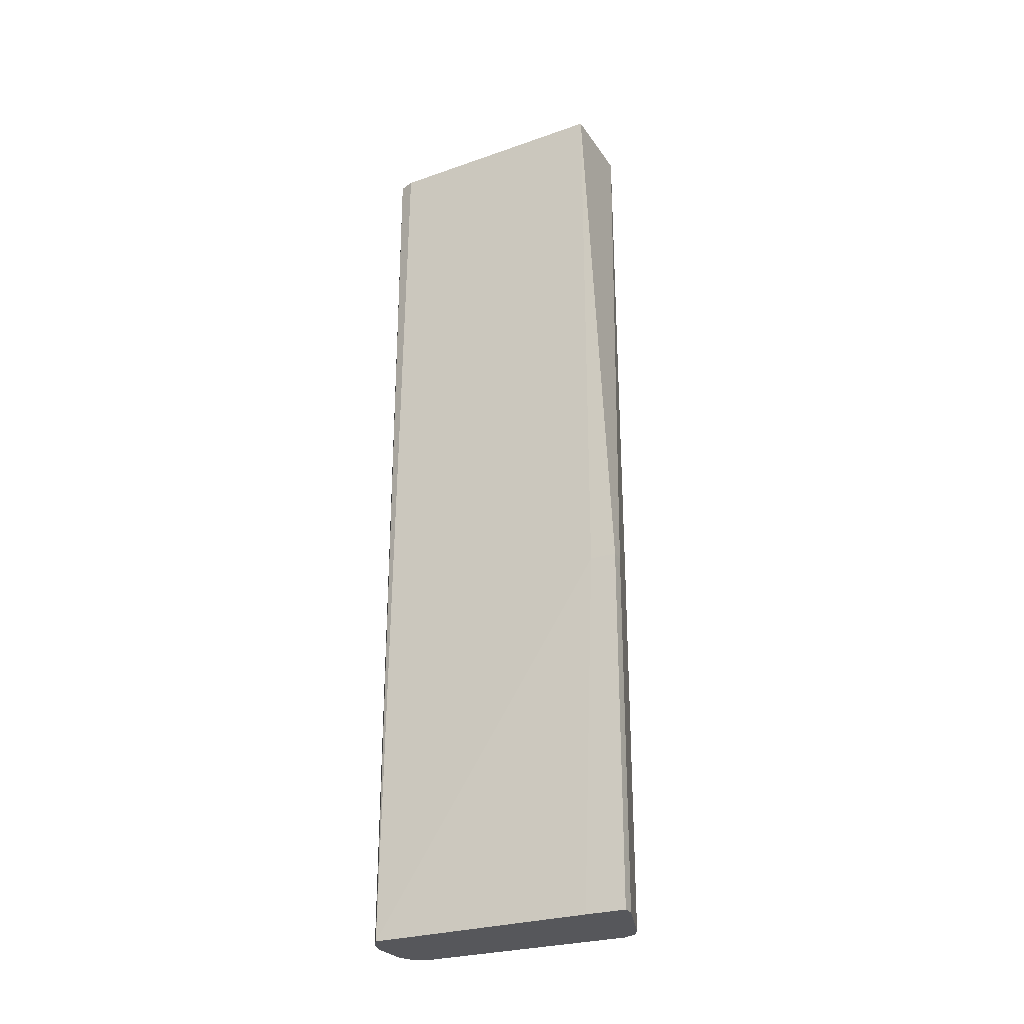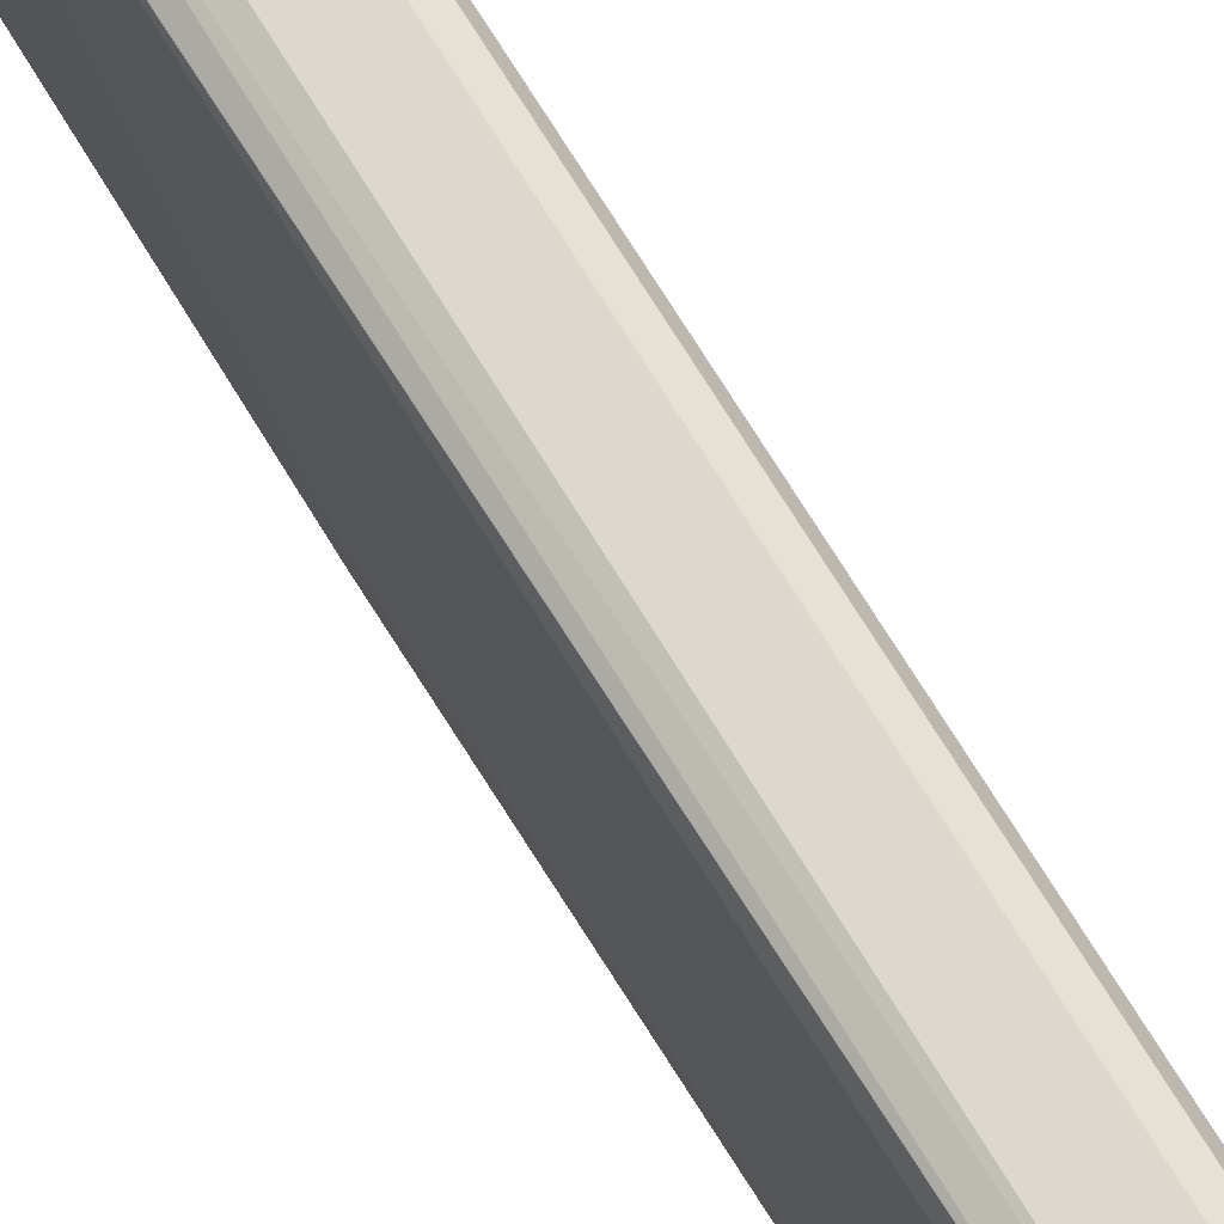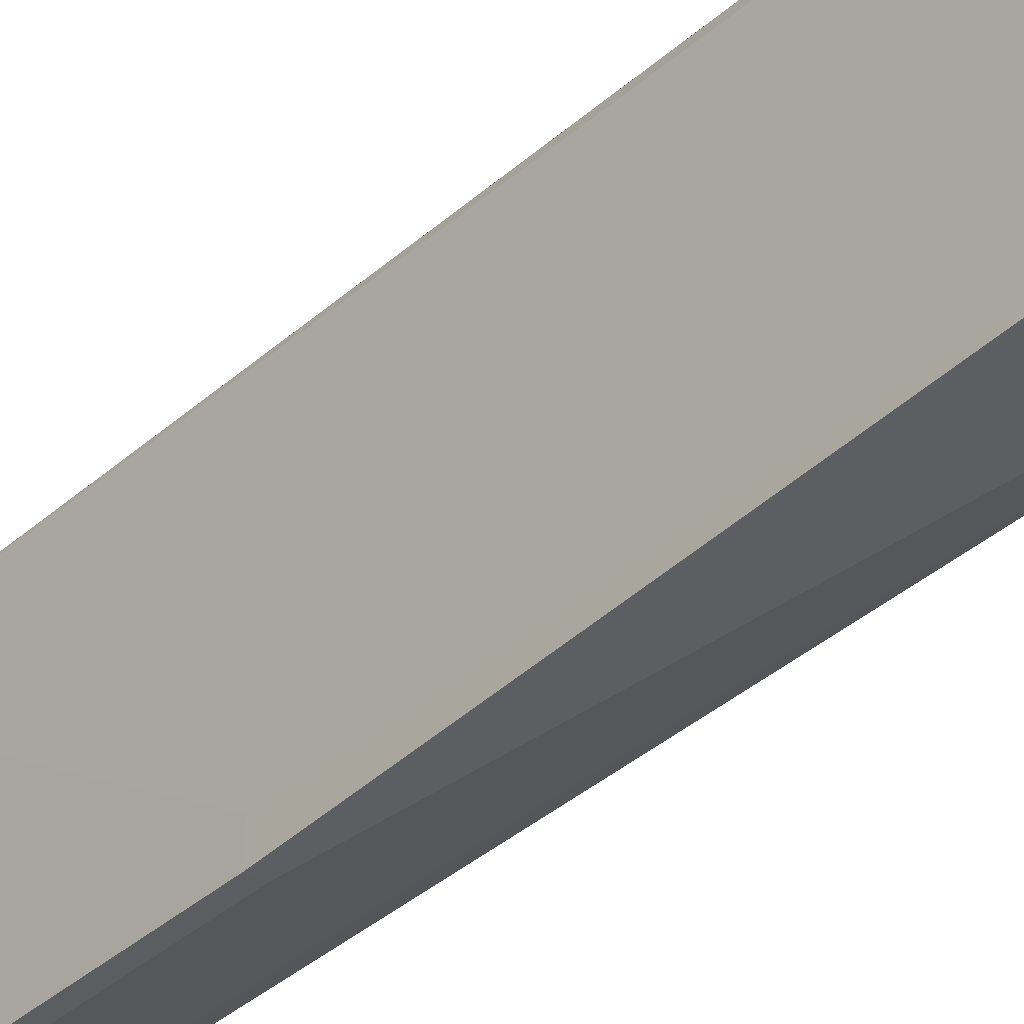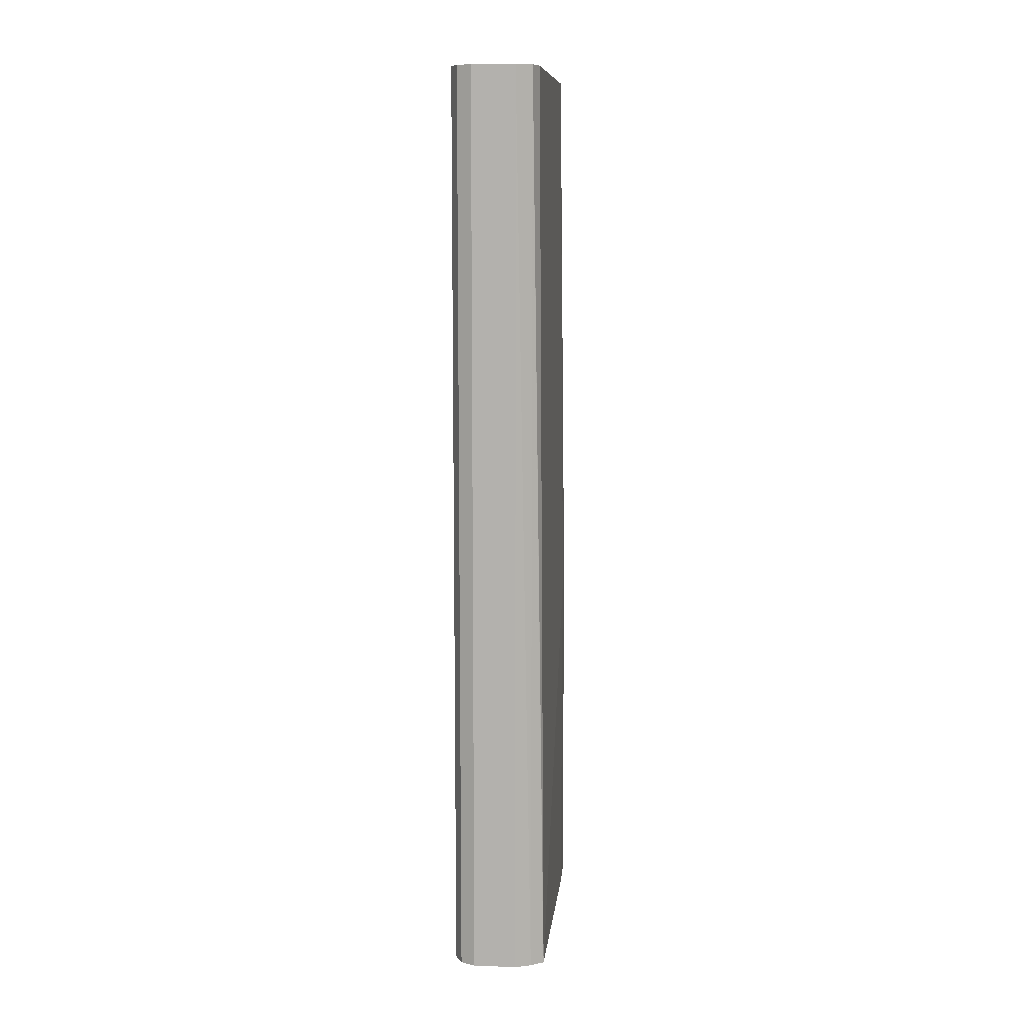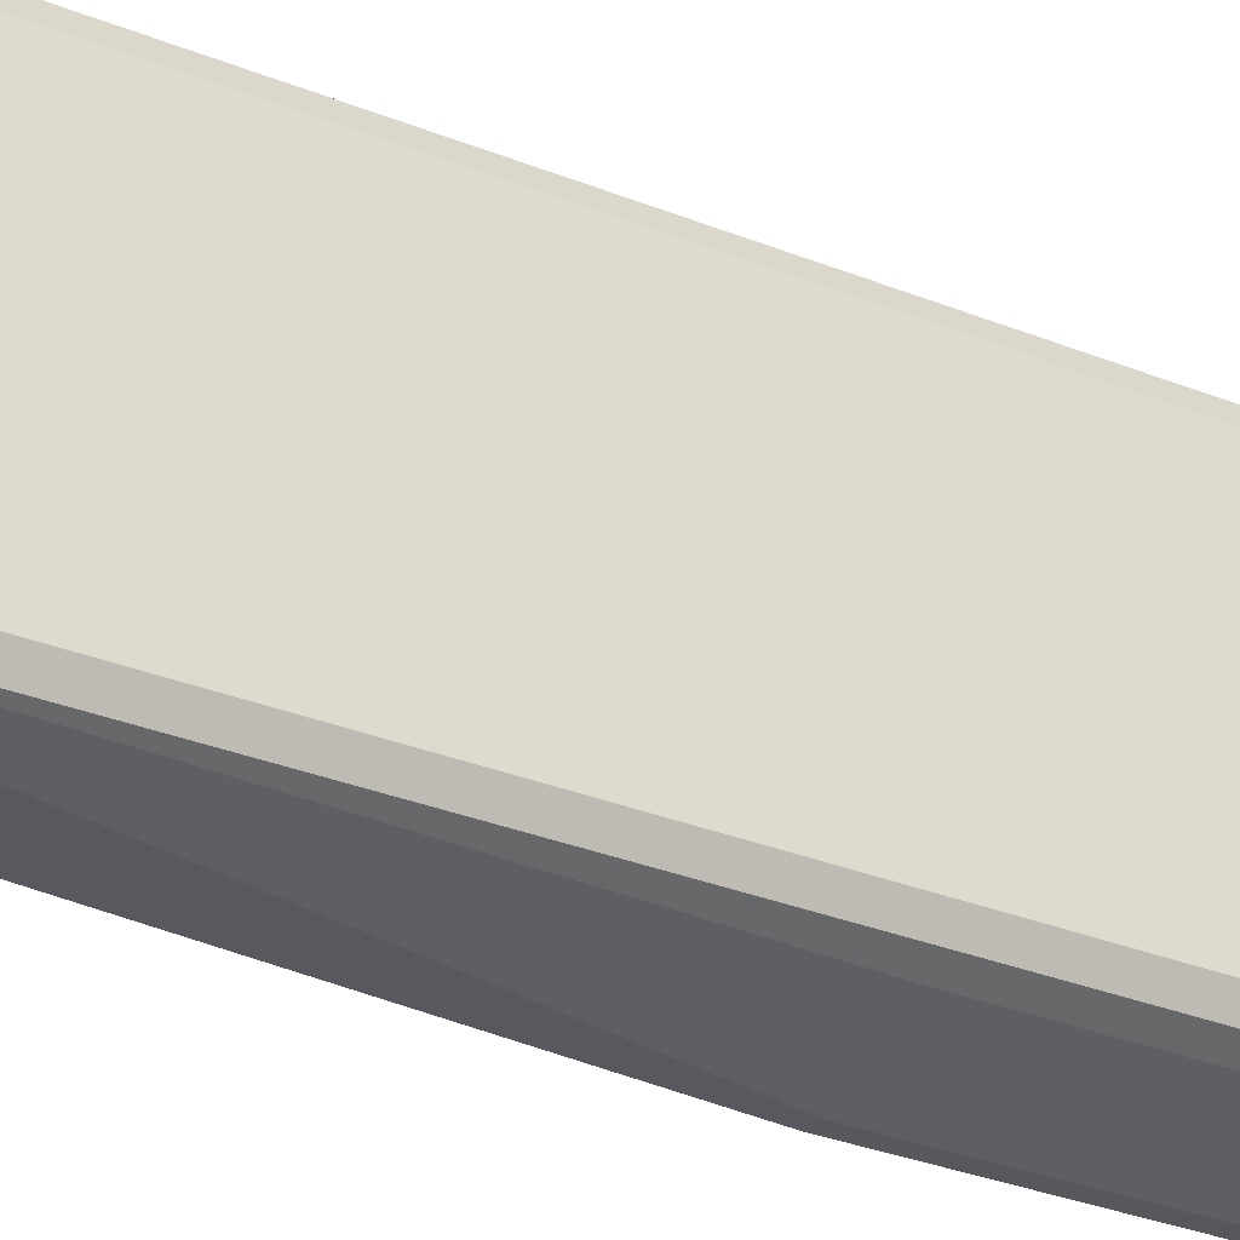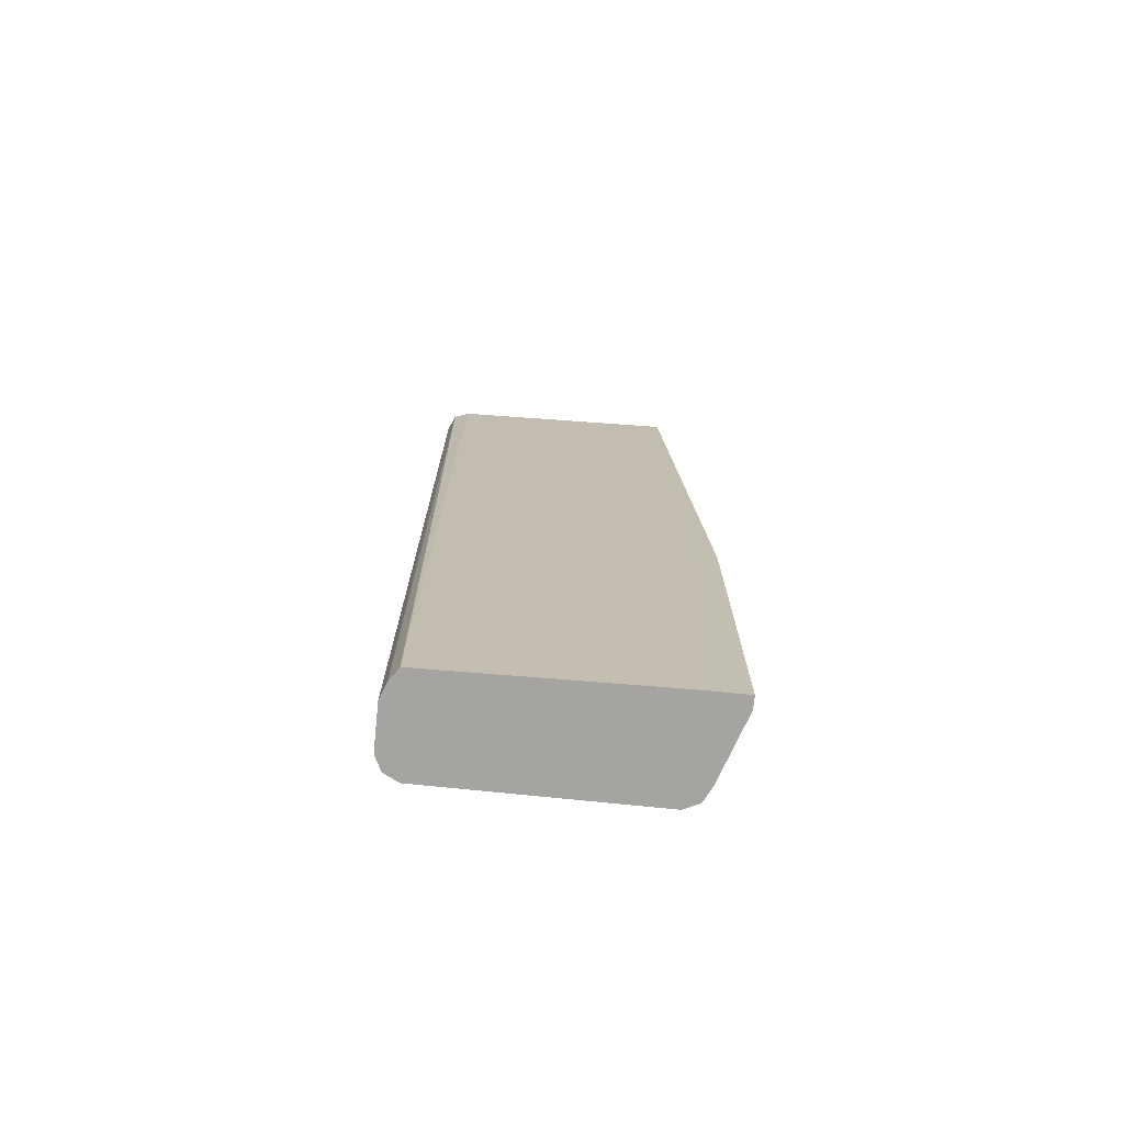
<metadata>
{"format":"obj","ext":"obj","renderer":"f3d","projection":"perspective","resolution":1024,"background":"white","views":[{"elev":-27.1,"azim":116.7,"up":"+Y"},{"elev":72.4,"azim":148.5,"up":"+Z"},{"elev":-36.9,"azim":139.0,"up":"+Z"},{"elev":9.7,"azim":4.9,"up":"+Y"},{"elev":-28.8,"azim":-121.7,"up":"+Z"},{"elev":-73.2,"azim":84.1,"up":"+Y"}]}
</metadata>
<code>
v -0.296 0.7487 0.1382
v -0.2697 0.7487 -0.09209
v -0.3553 0.7487 -0.07893
v -0.3487 0.7487 -0.09209
v -0.3553 -0.09188 -0.07894
v -0.3487 -0.09188 -0.0921
v -0.3355 -0.09188 -0.09868
v -0.3355 0.2358 -0.09868
v -0.2763 0.2358 -0.1184
v -0.2653 0.2358 -0.1184
v -0.2653 -0.09188 -0.1184
v -0.2653 0.2358 -0.09433
v -0.2763 0.7487 0.1184
v -0.2698 -0.09188 0.1249
v -0.2653 -0.09188 -0.08193
v -0.2961 -0.09188 0.1382
v -0.2816 -0.09188 0.1328
v -0.2814 0.7487 0.1319
v -0.2702 -0.09188 0.1252
v -0.3355 0.7487 0.1382
v -0.3355 -0.09188 0.1382
v -0.3553 -0.09188 0.1184
v -0.3487 -0.09188 0.1316
v -0.3487 0.7487 0.1316
v -0.3553 0.7487 0.1184
v -0.2763 -0.09188 -0.1184
f 23 24 22
f 23 22 21
f 21 22 16
f 18 17 19
f 20 16 1
f 19 17 14
f 23 20 24
f 18 19 14
f 21 16 20
f 23 21 20
f 5 25 3
f 24 25 22
f 22 25 5
f 5 11 16
f 7 11 5
f 26 11 7
f 26 9 11
f 26 7 9
f 18 14 13
f 25 1 3
f 20 1 25
f 24 20 25
f 18 13 1
f 22 5 16
f 17 1 16
f 18 1 17
f 2 3 1
f 4 3 2
f 4 5 3
f 6 5 4
f 6 7 5
f 8 7 6
f 8 9 7
f 8 4 9
f 8 6 4
f 9 4 2
f 13 2 1
f 10 11 9
f 10 12 11
f 10 2 12
f 12 2 13
f 12 13 14
f 15 12 14
f 15 11 12
f 17 16 14
f 15 14 11
f 14 16 11
f 10 9 2

</code>
